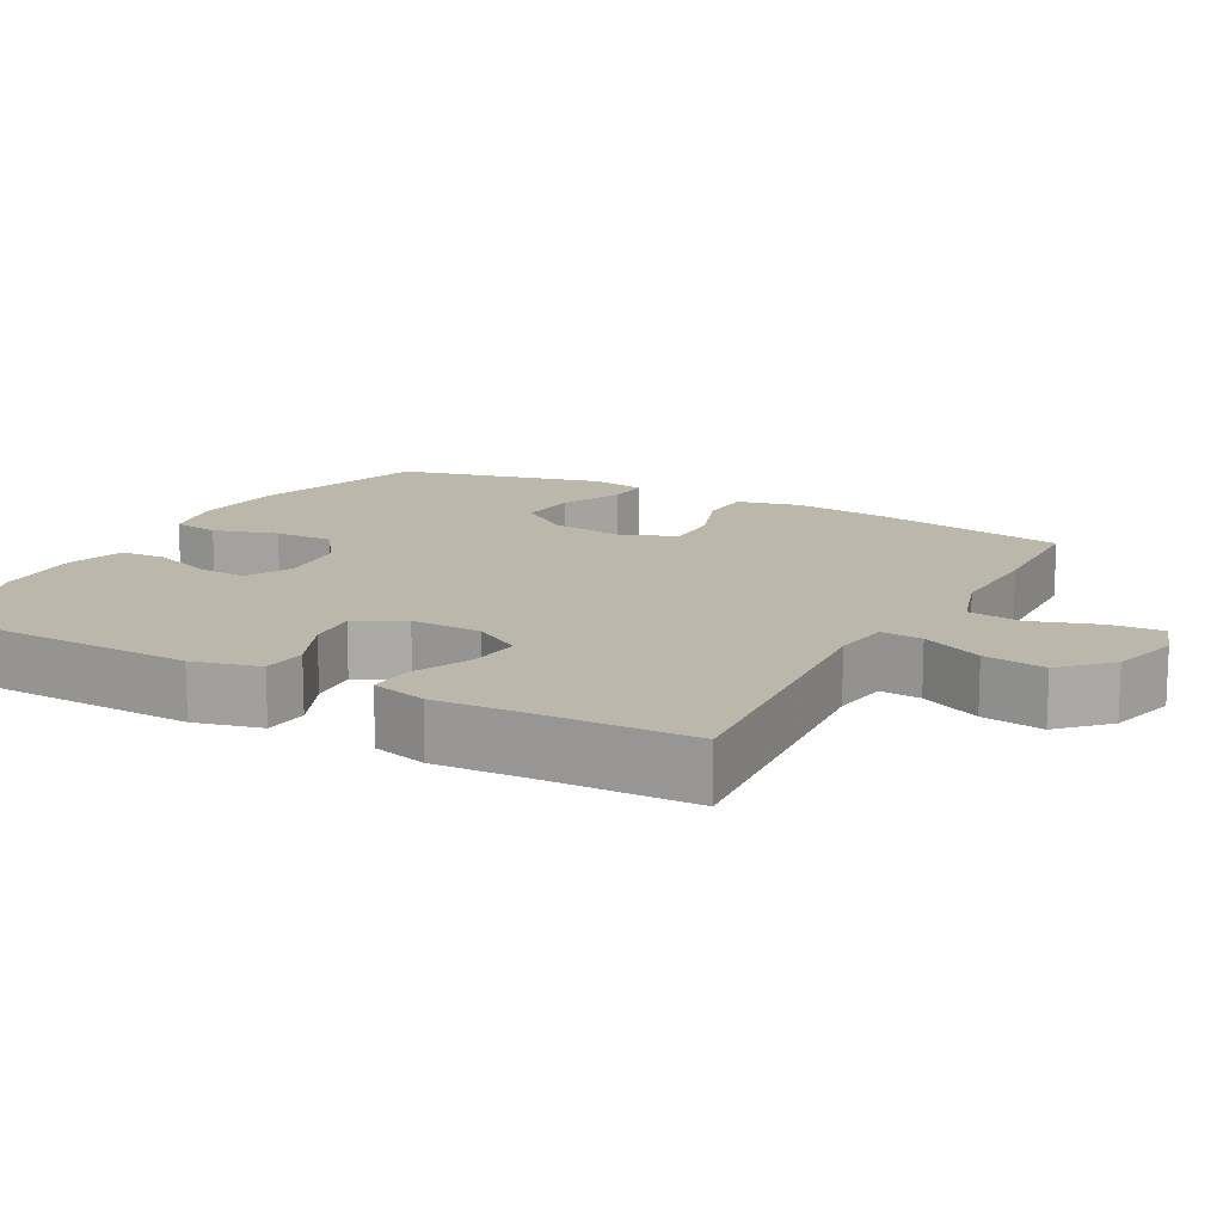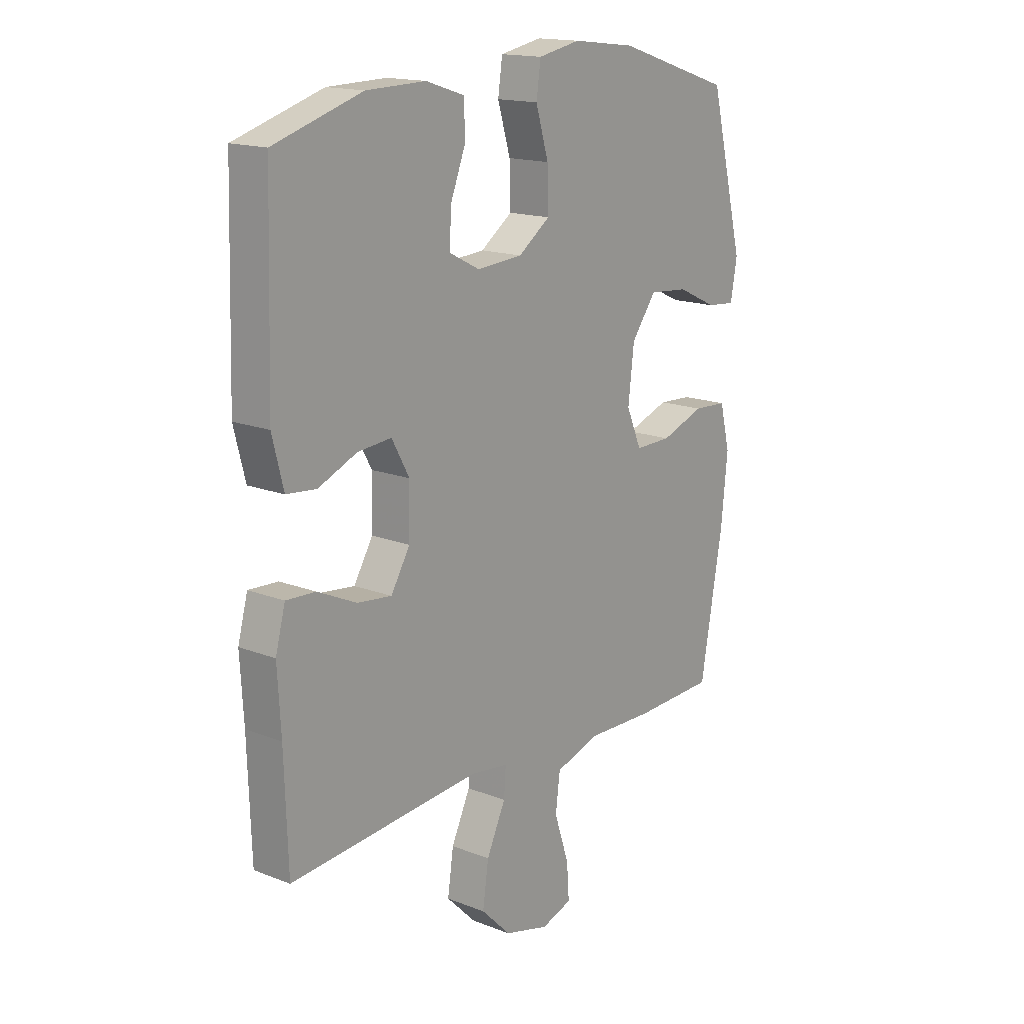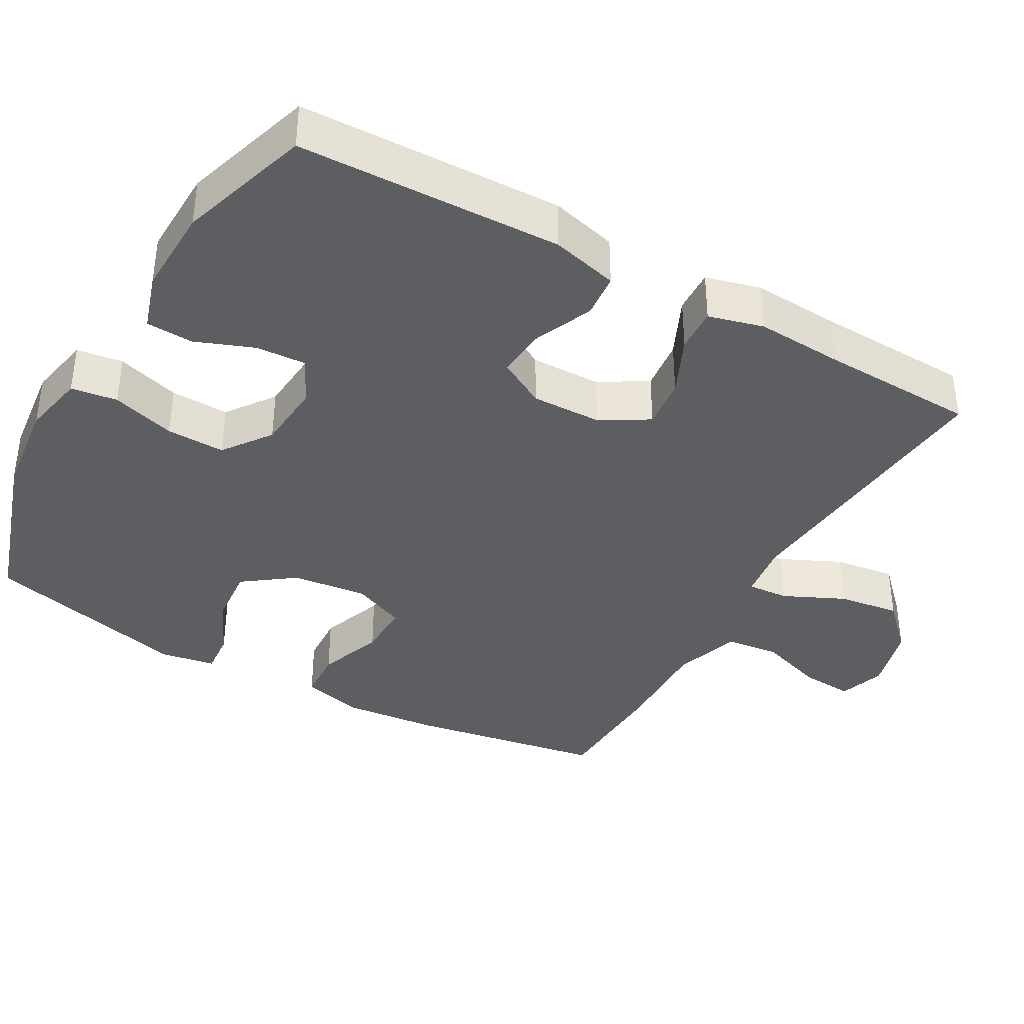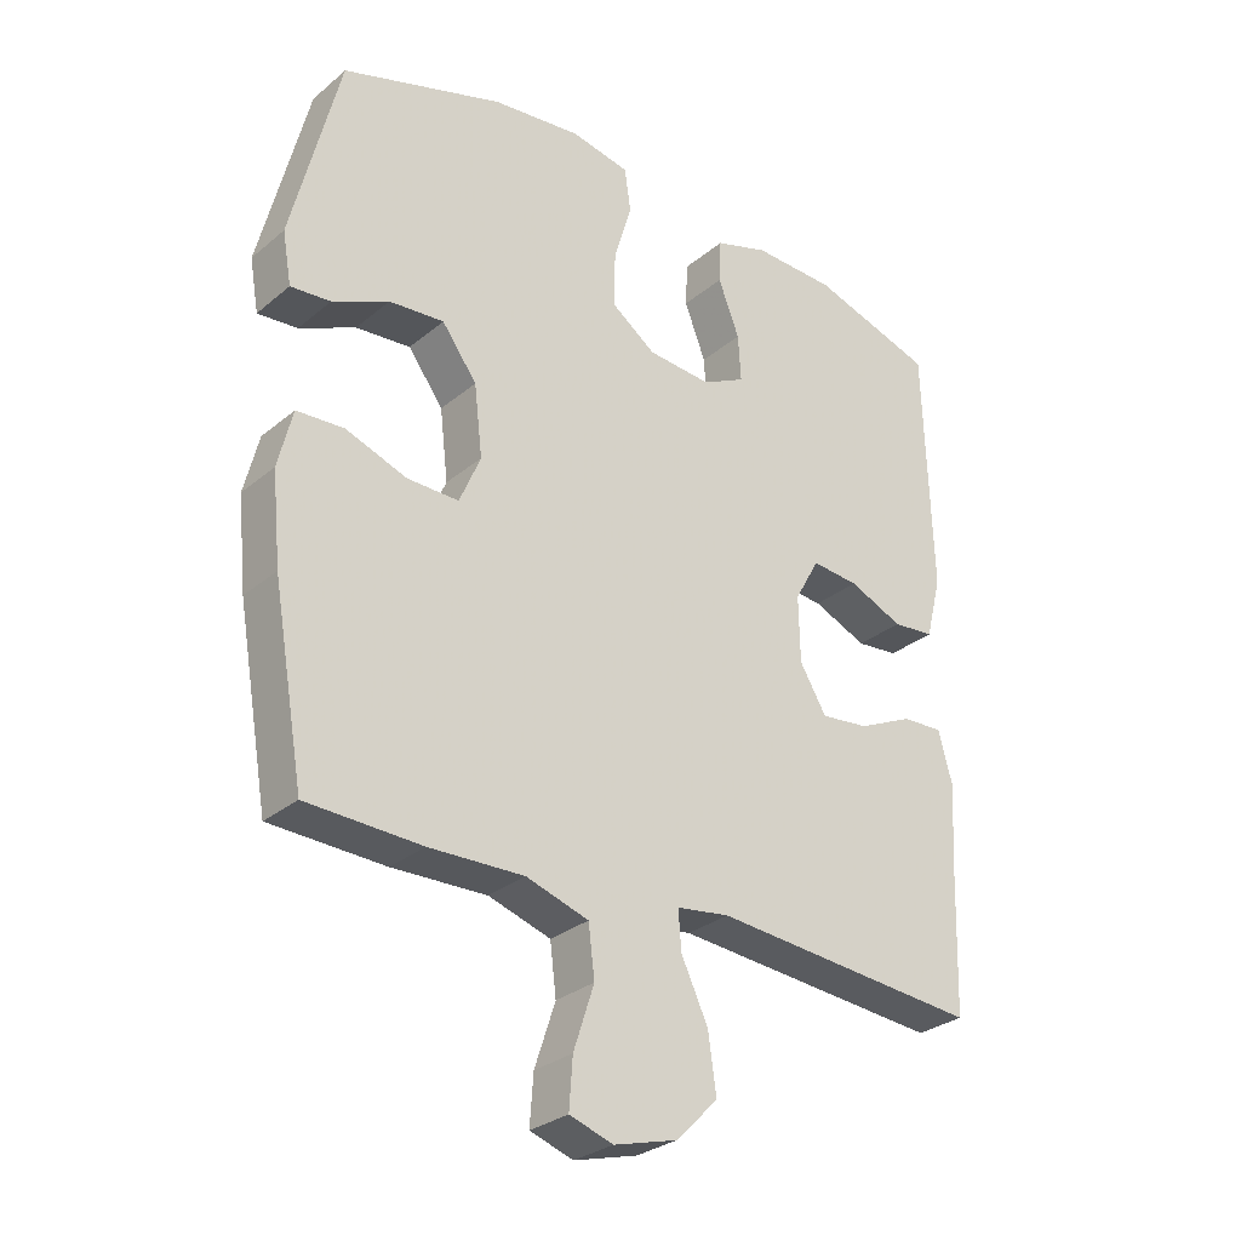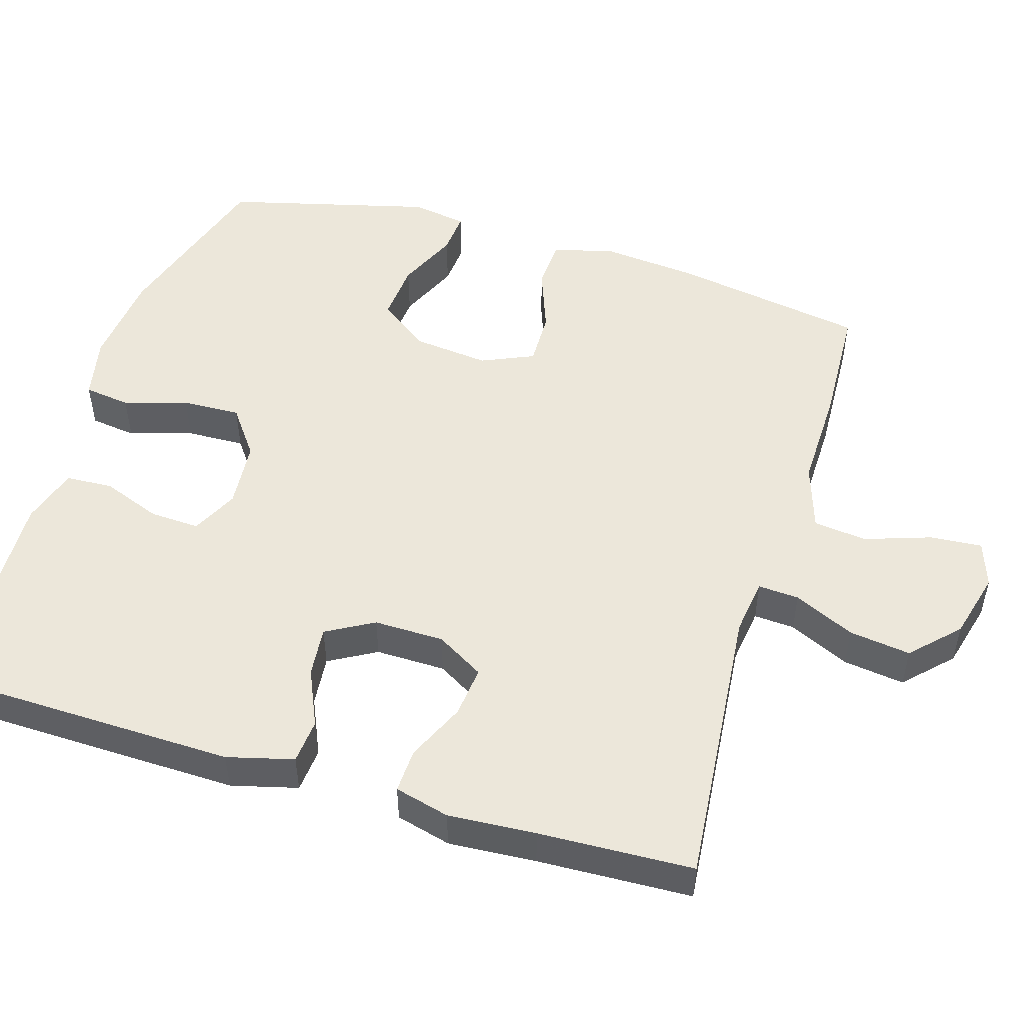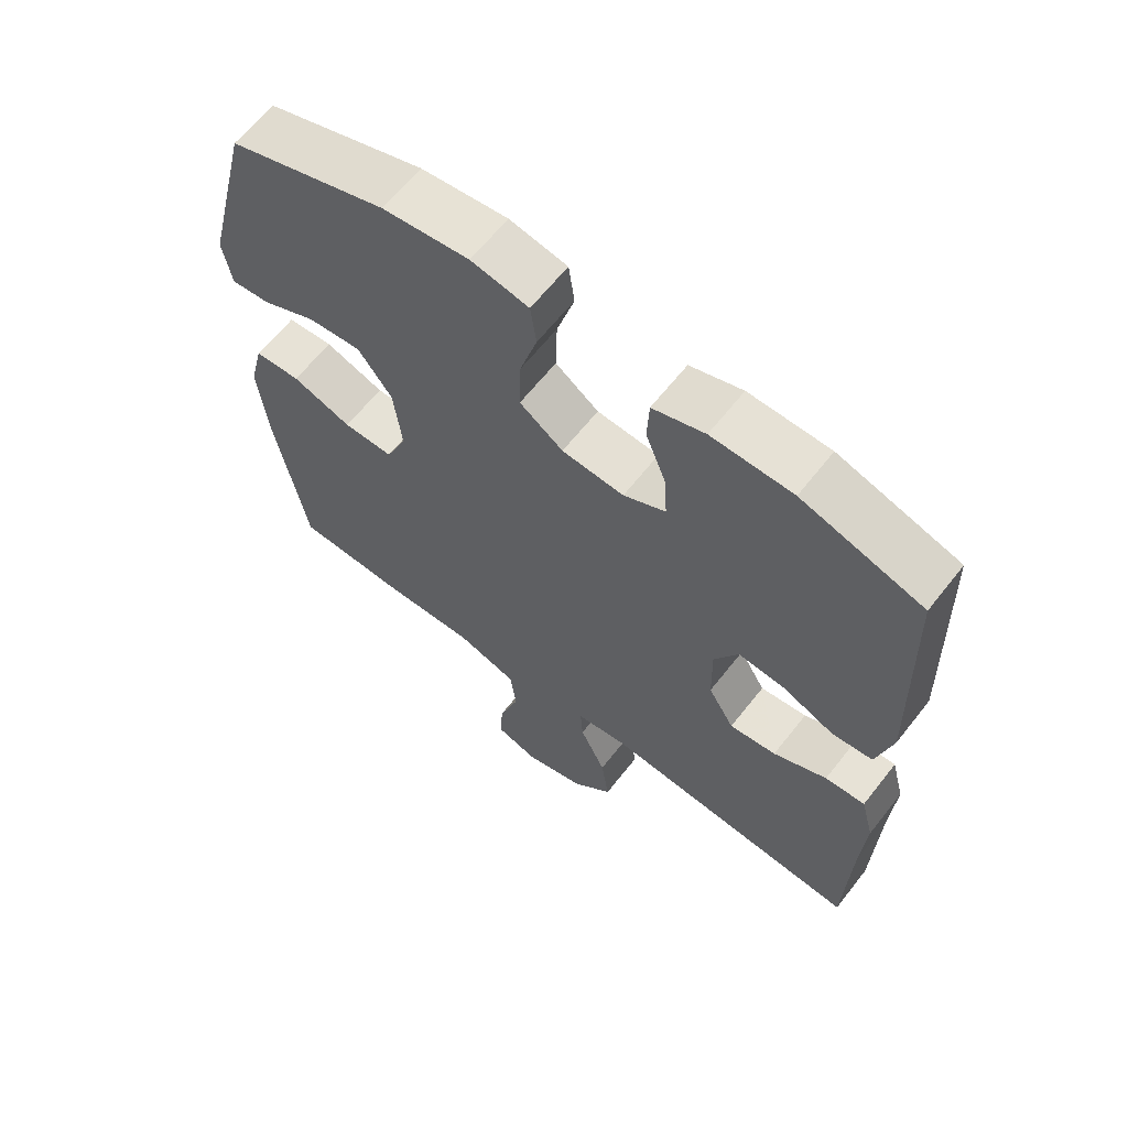
<metadata>
{"format":"obj","ext":"obj","renderer":"f3d","projection":"perspective","resolution":1024,"background":"white","views":[{"elev":14.2,"azim":118.5,"up":"+Y"},{"elev":16.3,"azim":128.7,"up":"+Z"},{"elev":-38.2,"azim":60.4,"up":"+Y"},{"elev":-29.3,"azim":-39.6,"up":"+Z"},{"elev":50.7,"azim":106.4,"up":"+Y"},{"elev":63.6,"azim":38.1,"up":"+Z"}]}
</metadata>
<code>
v -0.5 0.07 -0.5
v -0.546 0.07 -0.236
v -0.559 0.07 -0.106
v -0.538 0.07 -0.021
v -0.469 0.07 -0.017
v -0.38 0.07 -0.049
v -0.305 0.07 -0.05
v -0.274 0.07 0.022
v -0.286 0.07 0.125
v -0.337 0.07 0.194
v -0.417 0.07 0.187
v -0.499 0.07 0.149
v -0.557 0.07 0.144
v -0.57 0.07 0.219
v -0.5 0.07 0.5
v -0.264 0.07 0.576
v -0.135 0.07 0.591
v -0.049 0.07 0.574
v -0.04 0.07 0.511
v -0.066 0.07 0.424
v -0.068 0.07 0.344
v -0.003 0.07 0.297
v 0.09 0.07 0.29
v 0.153 0.07 0.322
v 0.149 0.07 0.39
v 0.118 0.07 0.47
v 0.121 0.07 0.534
v 0.199 0.07 0.559
v 0.32 0.07 0.556
v 0.5 0.07 0.5
v 0.511 0.07 0.141
v 0.488 0.07 0.05
v 0.427 0.07 0.044
v 0.348 0.07 0.078
v 0.279 0.07 0.084
v 0.243 0.07 0.019
v 0.245 0.07 -0.077
v 0.284 0.07 -0.142
v 0.354 0.07 -0.134
v 0.434 0.07 -0.097
v 0.494 0.07 -0.094
v 0.514 0.07 -0.169
v 0.507 0.07 -0.289
v 0.5 0.07 -0.5
v 0.108 0.07 -0.467
v 0.031 0.07 -0.478
v 0.035 0.07 -0.534
v 0.074 0.07 -0.617
v 0.086 0.07 -0.701
v 0.025 0.07 -0.762
v -0.067 0.07 -0.787
v -0.13 0.07 -0.766
v -0.125 0.07 -0.695
v -0.095 0.07 -0.604
v -0.104 0.07 -0.531
v -0.195 0.07 -0.502
v -0.333 0.07 -0.506
v -0.5 0 -0.5
v -0.546 0 -0.236
v -0.559 0 -0.106
v -0.538 0 -0.021
v -0.469 0 -0.017
v -0.38 0 -0.049
v -0.305 0 -0.05
v -0.274 0 0.022
v -0.286 0 0.125
v -0.337 0 0.194
v -0.417 0 0.187
v -0.499 0 0.149
v -0.557 0 0.144
v -0.57 0 0.219
v -0.5 0 0.5
v -0.264 0 0.576
v -0.135 0 0.591
v -0.049 0 0.574
v -0.04 0 0.511
v -0.066 0 0.424
v -0.068 0 0.344
v -0.003 0 0.297
v 0.09 0 0.29
v 0.153 0 0.322
v 0.149 0 0.39
v 0.118 0 0.47
v 0.121 0 0.534
v 0.199 0 0.559
v 0.32 0 0.556
v 0.5 0 0.5
v 0.511 0 0.141
v 0.488 0 0.05
v 0.427 0 0.044
v 0.348 0 0.078
v 0.279 0 0.084
v 0.243 0 0.019
v 0.245 0 -0.077
v 0.284 0 -0.142
v 0.354 0 -0.134
v 0.434 0 -0.097
v 0.494 0 -0.094
v 0.514 0 -0.169
v 0.507 0 -0.289
v 0.5 0 -0.5
v 0.108 0 -0.467
v 0.031 0 -0.478
v 0.035 0 -0.534
v 0.074 0 -0.617
v 0.086 0 -0.701
v 0.025 0 -0.762
v -0.067 0 -0.787
v -0.13 0 -0.766
v -0.125 0 -0.695
v -0.095 0 -0.604
v -0.104 0 -0.531
v -0.195 0 -0.502
v -0.333 0 -0.506
f 56 57 1 2
f 55 56 2 3
f 51 52 53 54
f 51 54 55
f 50 51 55
f 47 48 49 50
f 46 47 50 55
f 43 44 45
f 43 45 46
f 39 40 41 42
f 38 39 42 43
f 31 32 33 34
f 31 34 35
f 30 31 35
f 29 30 35 36
f 25 26 27 28
f 24 25 28 29
f 17 18 19 20
f 17 20 21
f 16 17 21
f 15 16 21
f 14 15 21 22
f 11 12 13 14
f 10 11 14 22
f 3 4 5 6
f 3 6 7
f 55 3 7
f 38 43 46 55
f 37 38 55 7
f 36 37 7 8
f 24 29 36
f 23 24 36 8
f 9 10 22 23
f 8 9 23
f 59 58 114 113
f 60 59 113 112
f 111 110 109 108
f 112 111 108
f 112 108 107
f 107 106 105 104
f 112 107 104 103
f 102 101 100
f 103 102 100
f 99 98 97 96
f 100 99 96 95
f 91 90 89 88
f 92 91 88
f 92 88 87
f 93 92 87 86
f 85 84 83 82
f 86 85 82 81
f 77 76 75 74
f 78 77 74
f 78 74 73
f 78 73 72
f 79 78 72 71
f 71 70 69 68
f 79 71 68 67
f 63 62 61 60
f 64 63 60
f 64 60 112
f 112 103 100 95
f 64 112 95 94
f 65 64 94 93
f 93 86 81
f 65 93 81 80
f 80 79 67 66
f 80 66 65
f 1 58 59 2
f 2 59 60 3
f 3 60 61 4
f 4 61 62 5
f 5 62 63 6
f 6 63 64 7
f 7 64 65 8
f 8 65 66 9
f 9 66 67 10
f 10 67 68 11
f 11 68 69 12
f 12 69 70 13
f 13 70 71 14
f 14 71 72 15
f 15 72 73 16
f 16 73 74 17
f 17 74 75 18
f 18 75 76 19
f 19 76 77 20
f 20 77 78 21
f 21 78 79 22
f 22 79 80 23
f 23 80 81 24
f 24 81 82 25
f 25 82 83 26
f 26 83 84 27
f 27 84 85 28
f 28 85 86 29
f 29 86 87 30
f 30 87 88 31
f 31 88 89 32
f 32 89 90 33
f 33 90 91 34
f 34 91 92 35
f 35 92 93 36
f 36 93 94 37
f 37 94 95 38
f 38 95 96 39
f 39 96 97 40
f 40 97 98 41
f 41 98 99 42
f 42 99 100 43
f 43 100 101 44
f 44 101 102 45
f 45 102 103 46
f 46 103 104 47
f 47 104 105 48
f 48 105 106 49
f 49 106 107 50
f 50 107 108 51
f 51 108 109 52
f 52 109 110 53
f 53 110 111 54
f 54 111 112 55
f 55 112 113 56
f 56 113 114 57
f 57 114 58 1

</code>
